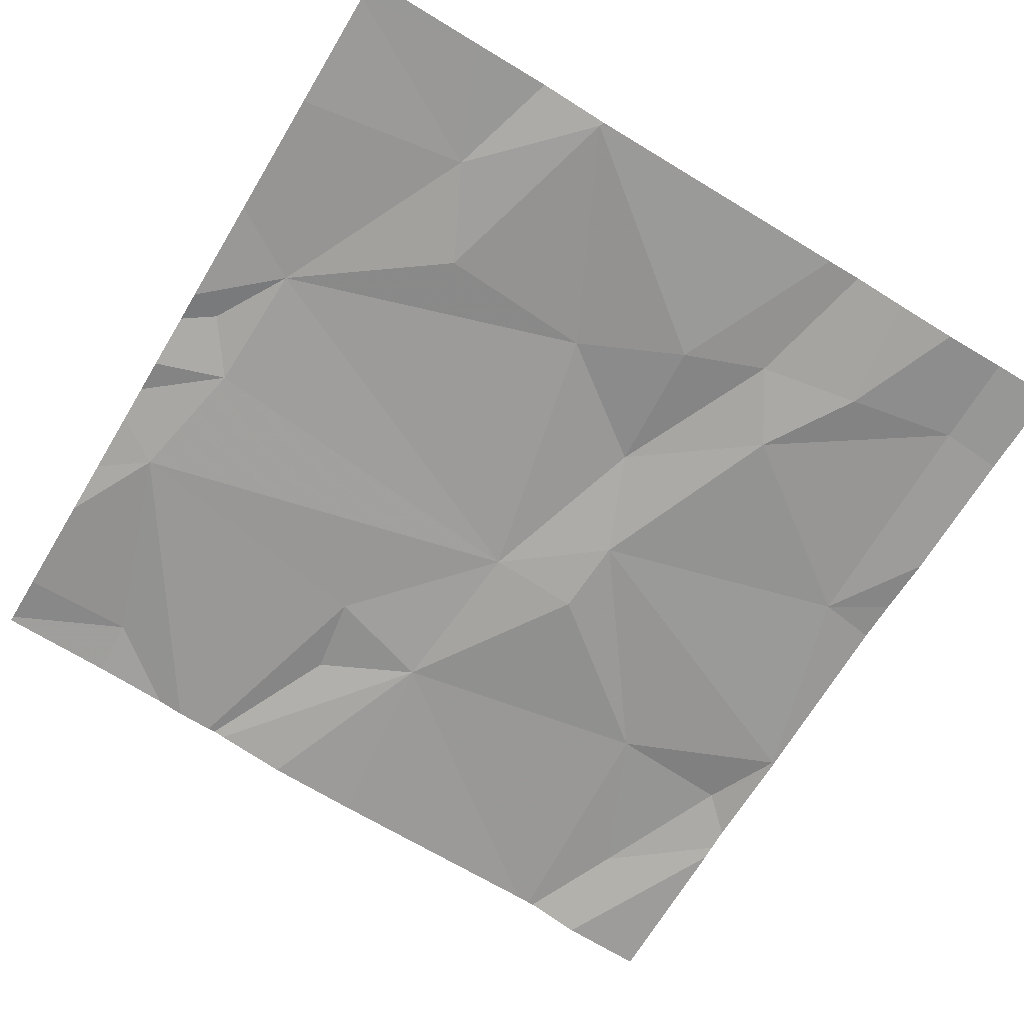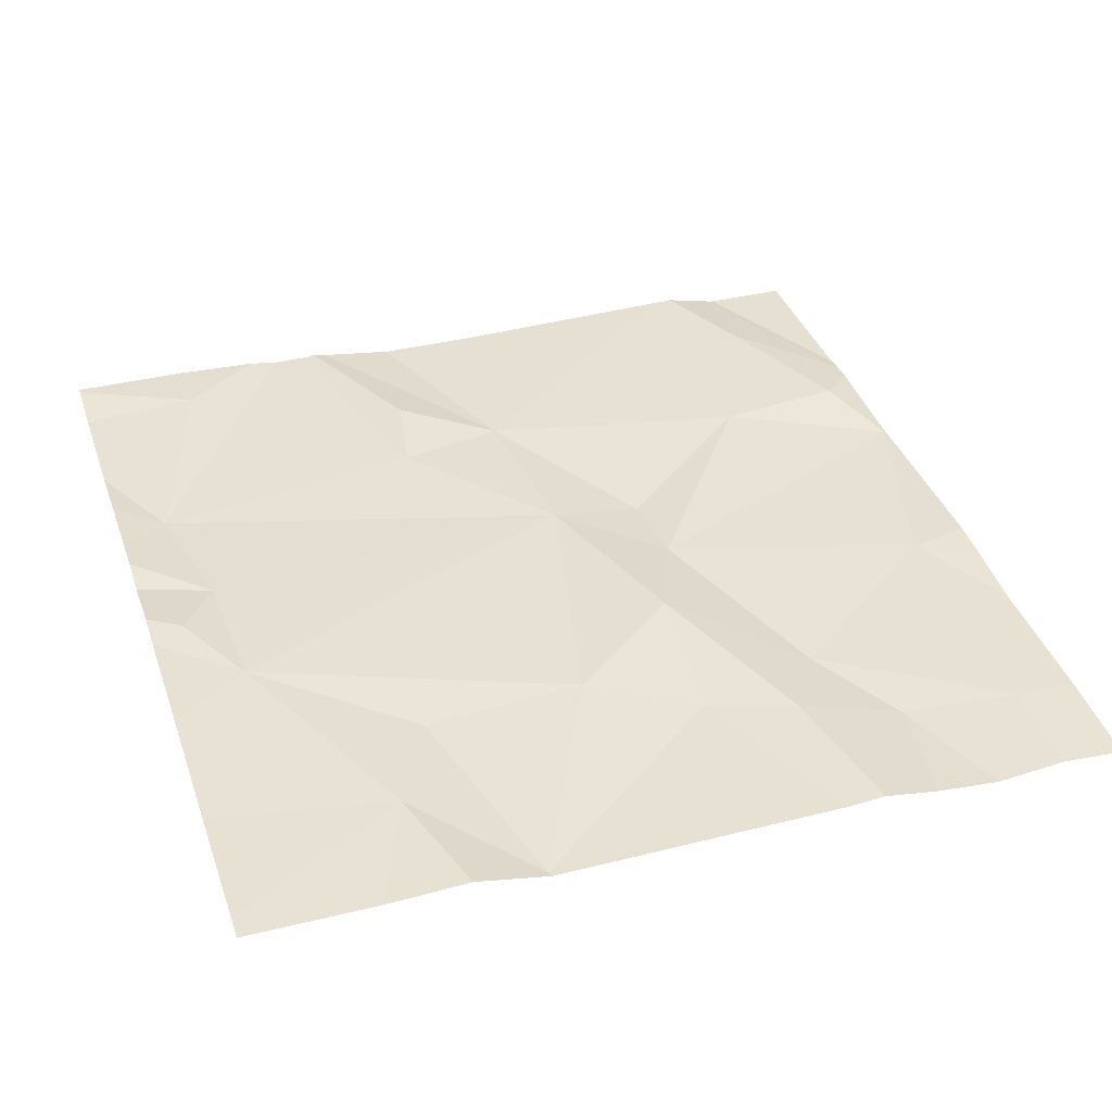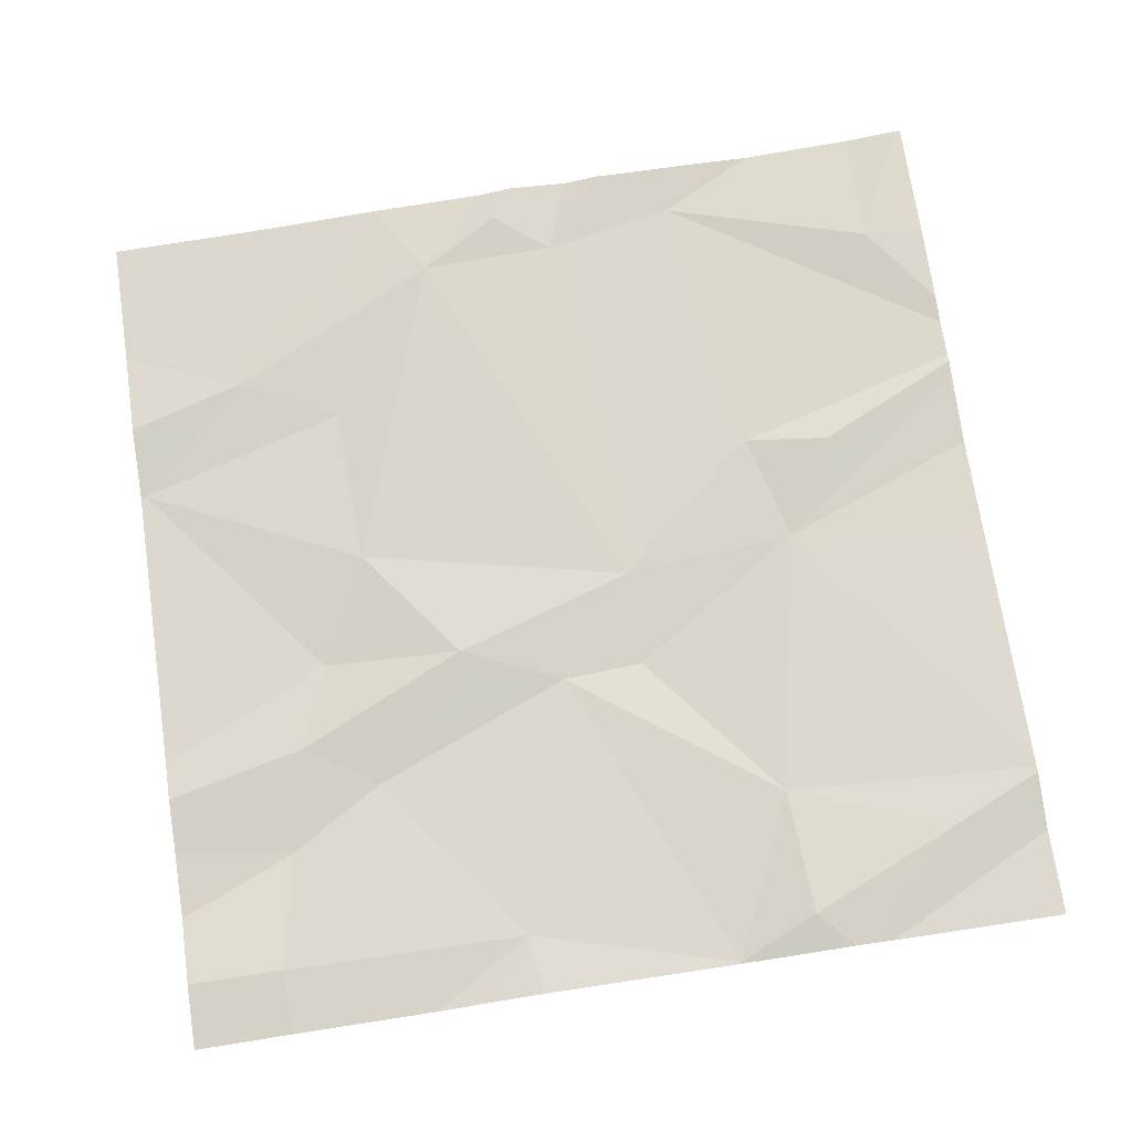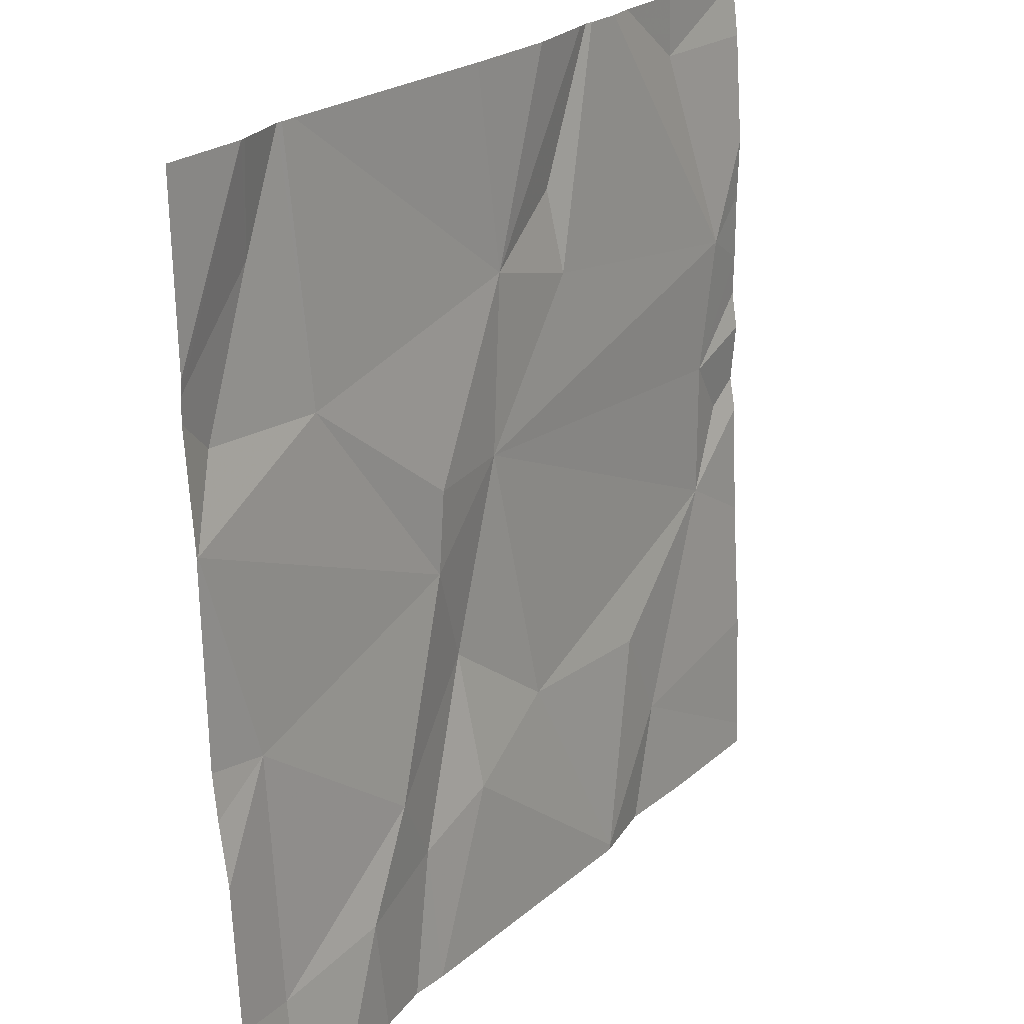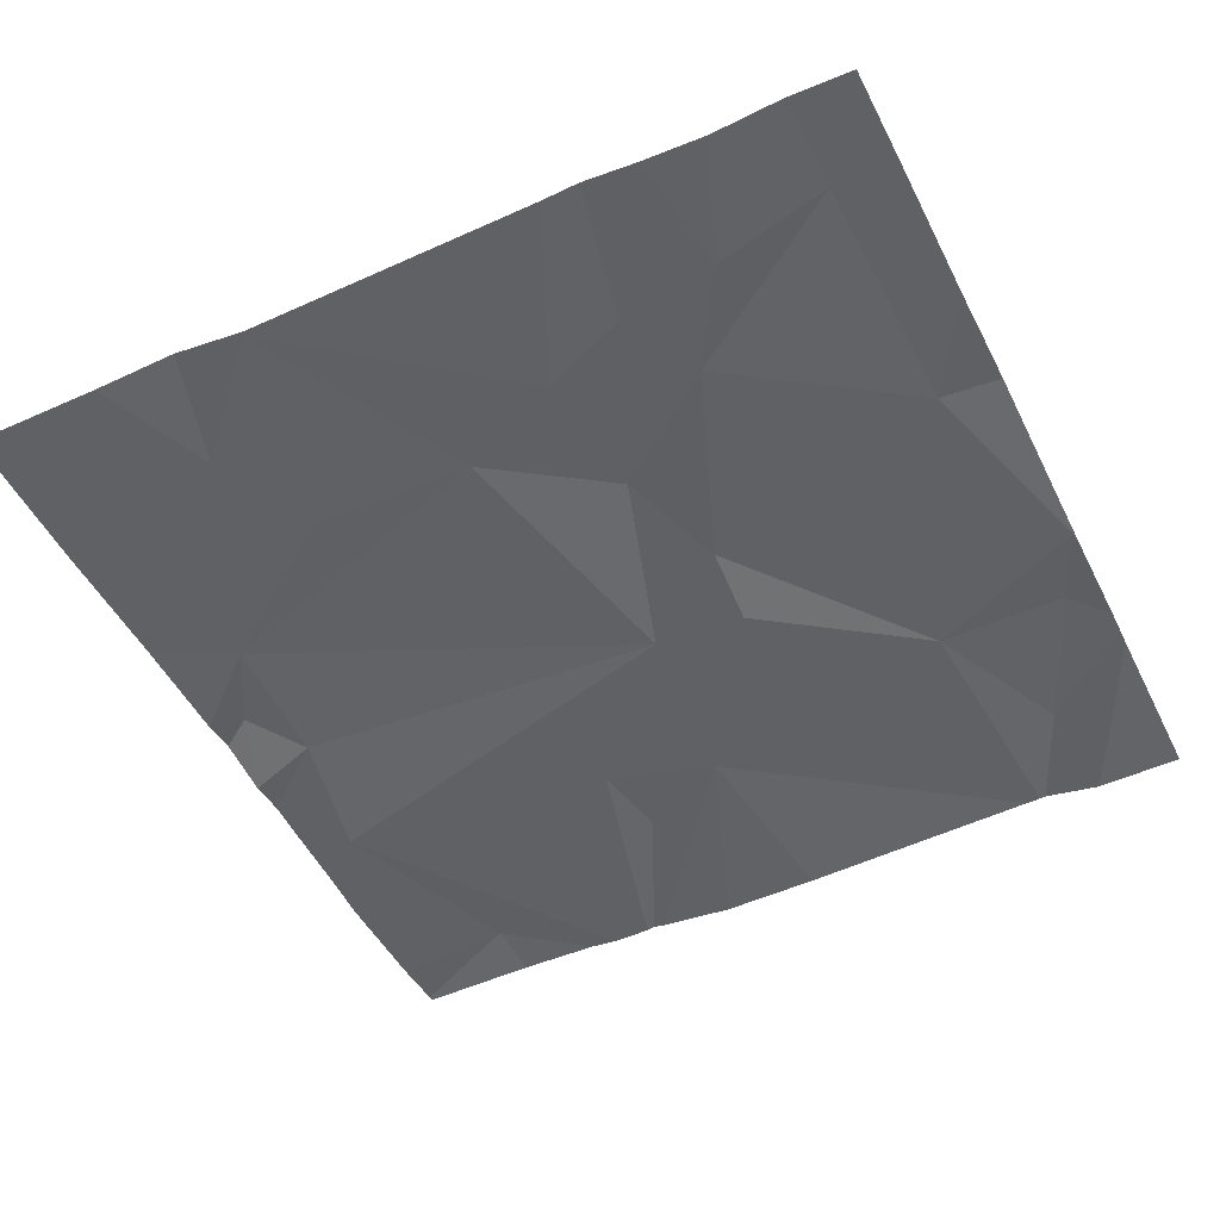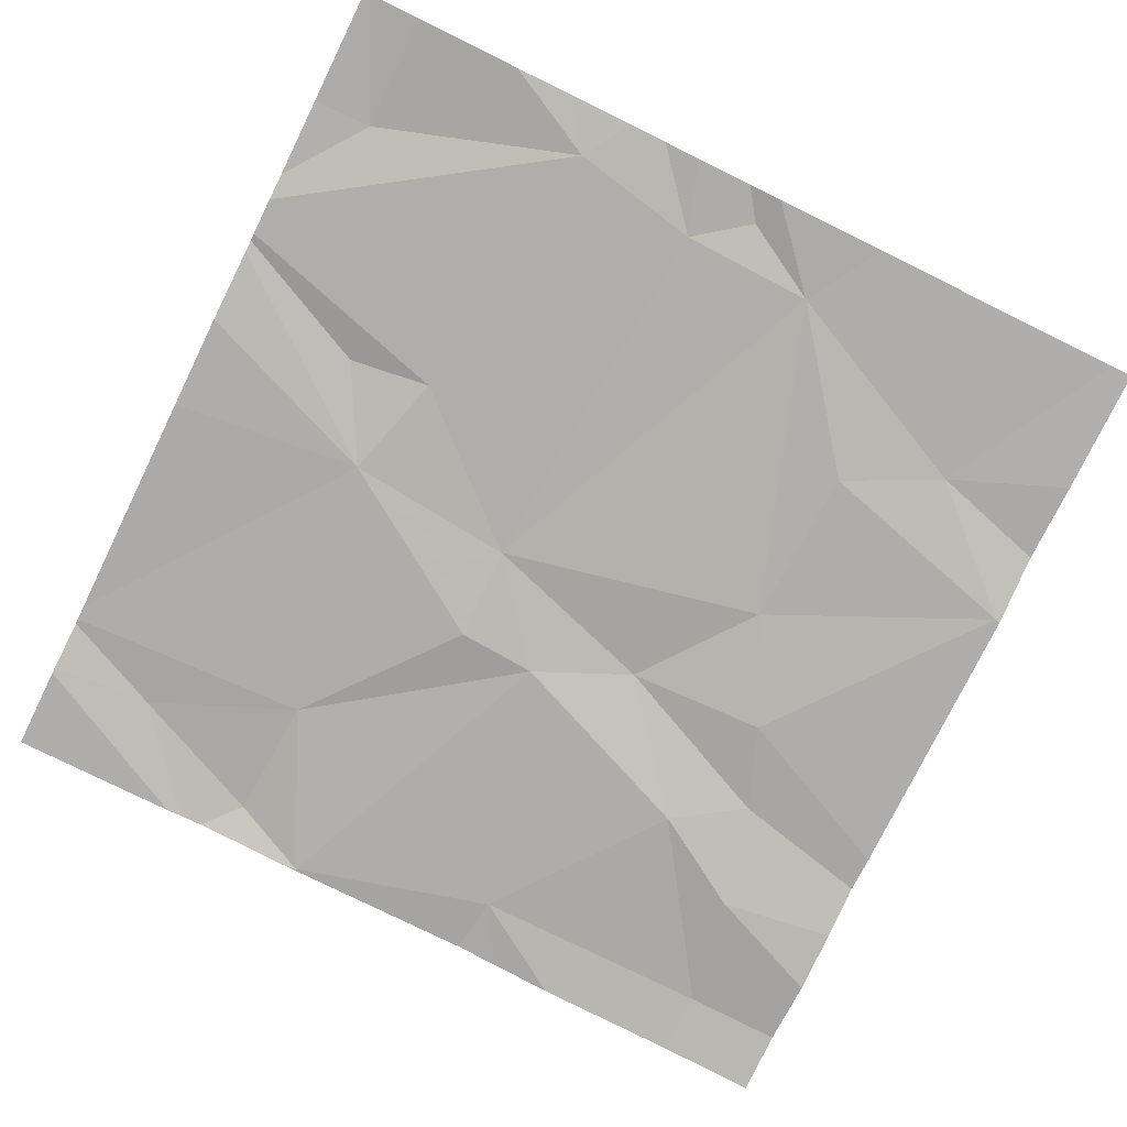
<metadata>
{"format":"obj","ext":"obj","renderer":"f3d","projection":"perspective","resolution":1024,"background":"white","views":[{"elev":-71.3,"azim":-31.1,"up":"+Z"},{"elev":36.3,"azim":-18.3,"up":"+Z"},{"elev":71.1,"azim":81.6,"up":"+Z"},{"elev":23.2,"azim":125.6,"up":"+Y"},{"elev":-52.2,"azim":26.0,"up":"+Z"},{"elev":-76.6,"azim":-116.1,"up":"+Z"}]}
</metadata>
<code>
v -116 273.7 500.9
v -115.3 273.5 500.9
v -115.3 273.2 500.9
v -115.3 273.4 500.9
v -116.2 273.1 500.9
v -115.3 273.4 500.9
v -115.3 273.4 500.9
v -116 273.7 500.9
v -116 272.8 500.9
v -116 273.7 500.9
v -115.7 273 500.9
v -115.9 273 500.9
v -115.7 273.1 500.9
v -116.2 273.2 500.9
v -116.2 273.3 500.9
v -115.3 272.9 500.9
v -116 273 500.9
v -116.2 273.7 501
v -115.3 273.4 500.9
v -115.8 273.3 500.9
v -115.7 273.2 500.9
v -116.2 273.4 500.9
v -116.1 272.9 500.9
v -116 273.7 500.9
v -116.2 273.7 501
v -115.7 273.3 500.9
v -115.8 273.5 500.9
v -115.9 273.5 500.9
v -115.9 273.6 500.9
v -115.6 272.9 500.9
v -115.4 272.9 500.9
v -115.9 273.7 500.9
v -115.5 272.9 500.9
v -115.6 272.8 500.9
v -116.1 272.8 500.9
v -116 272.8 500.9
v -115.6 273 500.9
v -115.4 273.6 500.9
v -115.4 273.5 500.9
v -115.5 273.5 500.9
v -115.4 273.2 500.9
v -115.3 273.4 500.9
v -116 272.8 500.9
v -116 272.8 500.9
v -115.4 272.8 500.9
v -116 272.8 500.9
v -116.3 273.1 500.9
v -116.3 273.2 500.9
v -116.3 273.2 500.9
v -116.3 273.7 501
v -116.3 273.4 500.9
v -116.3 273.5 500.9
v -116.3 273.5 500.9
v -116.3 273.7 500.9
v -116.3 272.9 500.9
v -116.3 272.8 500.9
v -116.3 273.4 500.9
v -116.3 273.3 500.9
v -116.3 273.3 500.9
v -115.4 273.7 500.9
v -115.3 273 500.9
v -115.3 273.5 500.9
v -115.3 273.5 500.9
v -115.3 273.1 500.9
v -115.5 272.8 500.9
v -115.4 272.8 500.9
v -115.6 272.8 500.9
v -115.5 272.8 500.9
v -116.3 272.8 500.9
v -115.3 272.8 500.9
v -116.3 272.8 500.9
v -116.1 273.7 500.9
v -115.8 273.7 500.9
v -115.5 273.7 500.9
v -115.4 273.7 500.9
v -115.5 273.7 500.9
v -115.5 273.7 500.9
v -116.3 273.7 501
v -116.3 273.7 501
v -115.4 273.7 500.9
v -115.3 273.7 500.9
f 73 27 74
f 12 11 13
f 15 14 5
f 5 17 12
f 20 13 21
f 66 31 65
f 53 18 54
f 9 17 23
f 23 5 47
f 34 9 43
f 20 26 27
f 12 9 11
f 36 23 44
f 21 26 20
f 22 28 24
f 27 28 20
f 20 28 22
f 23 17 5
f 27 29 28
f 17 9 12
f 62 38 2
f 65 33 68
f 29 27 8
f 18 22 10
f 13 20 12
f 61 41 16
f 49 14 59
f 14 15 58
f 11 30 13
f 15 22 51
f 35 56 69
f 15 5 20
f 15 20 22
f 12 20 5
f 72 18 10
f 24 29 1
f 31 33 65
f 30 33 37
f 39 38 40
f 4 41 3
f 21 41 42
f 40 38 76
f 1 29 8
f 45 31 66
f 39 42 7
f 35 23 56
f 30 11 34
f 32 27 73
f 33 30 67
f 41 31 16
f 38 39 2
f 74 40 77
f 38 62 60
f 33 31 37
f 21 13 37
f 40 21 42
f 21 37 41
f 44 23 35
f 21 40 26
f 41 37 31
f 13 30 37
f 40 42 39
f 40 27 26
f 47 5 48
f 2 39 7
f 19 42 4
f 48 5 49
f 43 9 46
f 49 5 14
f 50 18 25
f 8 27 32
f 7 42 6
f 51 22 52
f 6 42 19
f 52 22 53
f 53 22 18
f 3 41 64
f 34 11 9
f 54 18 50
f 55 23 47
f 36 9 23
f 56 23 55
f 4 42 41
f 10 22 24
f 57 15 51
f 58 15 57
f 16 31 45
f 24 28 29
f 59 14 58
f 60 63 80
f 64 41 61
f 46 9 36
f 67 30 34
f 25 18 72
f 68 33 67
f 60 62 63
f 69 56 71
f 70 16 45
f 74 27 40
f 75 38 60
f 76 38 75
f 77 40 76
f 78 50 25
f 79 50 78
f 80 63 81

</code>
